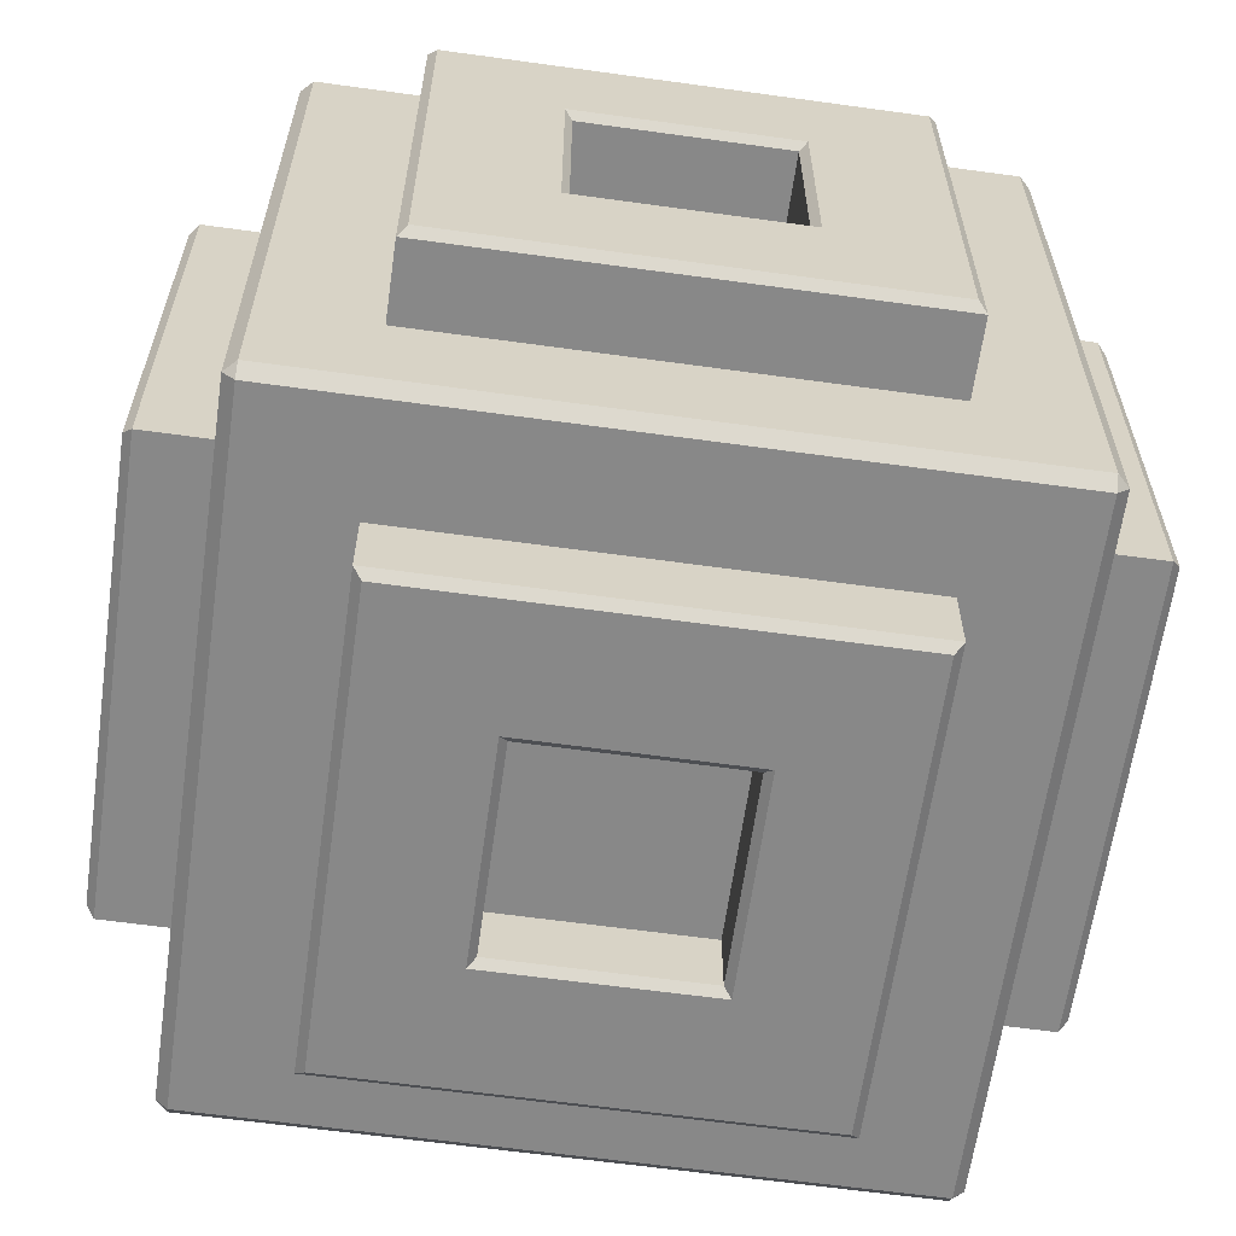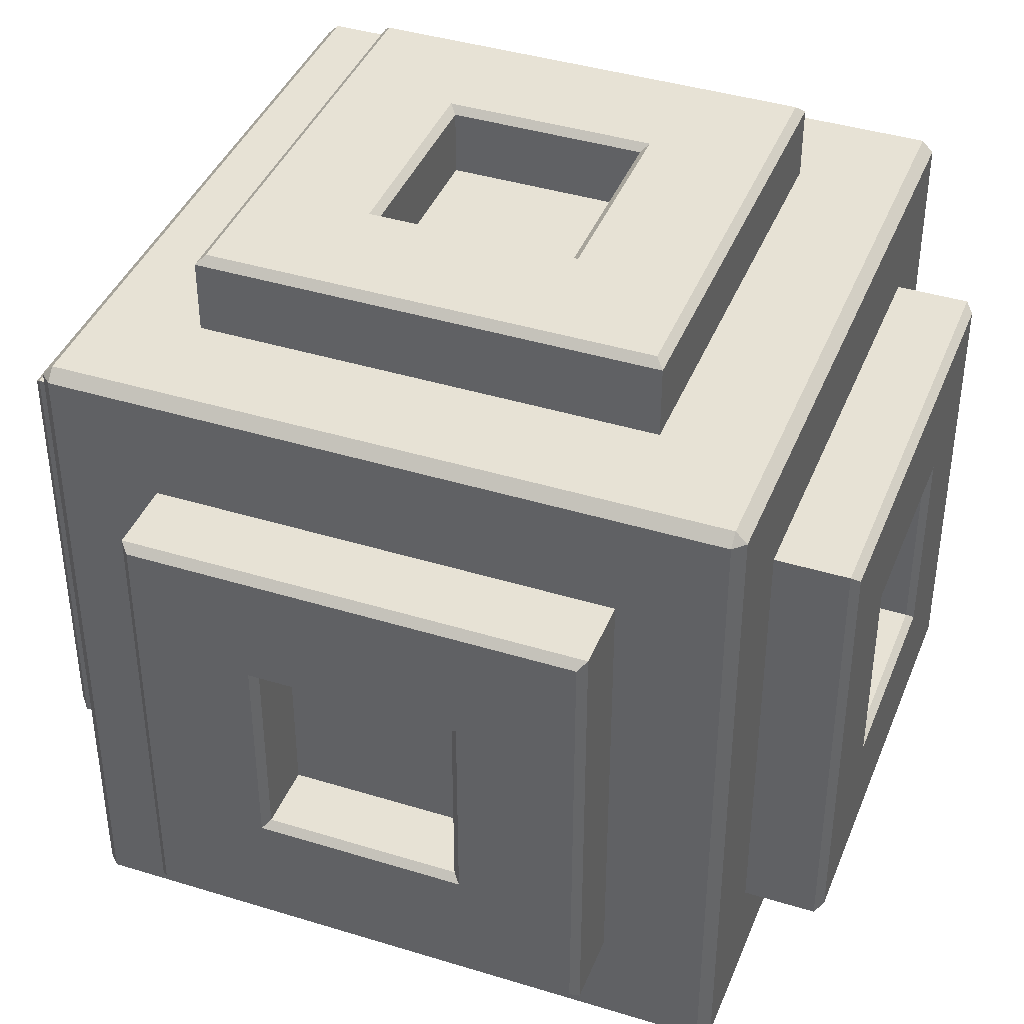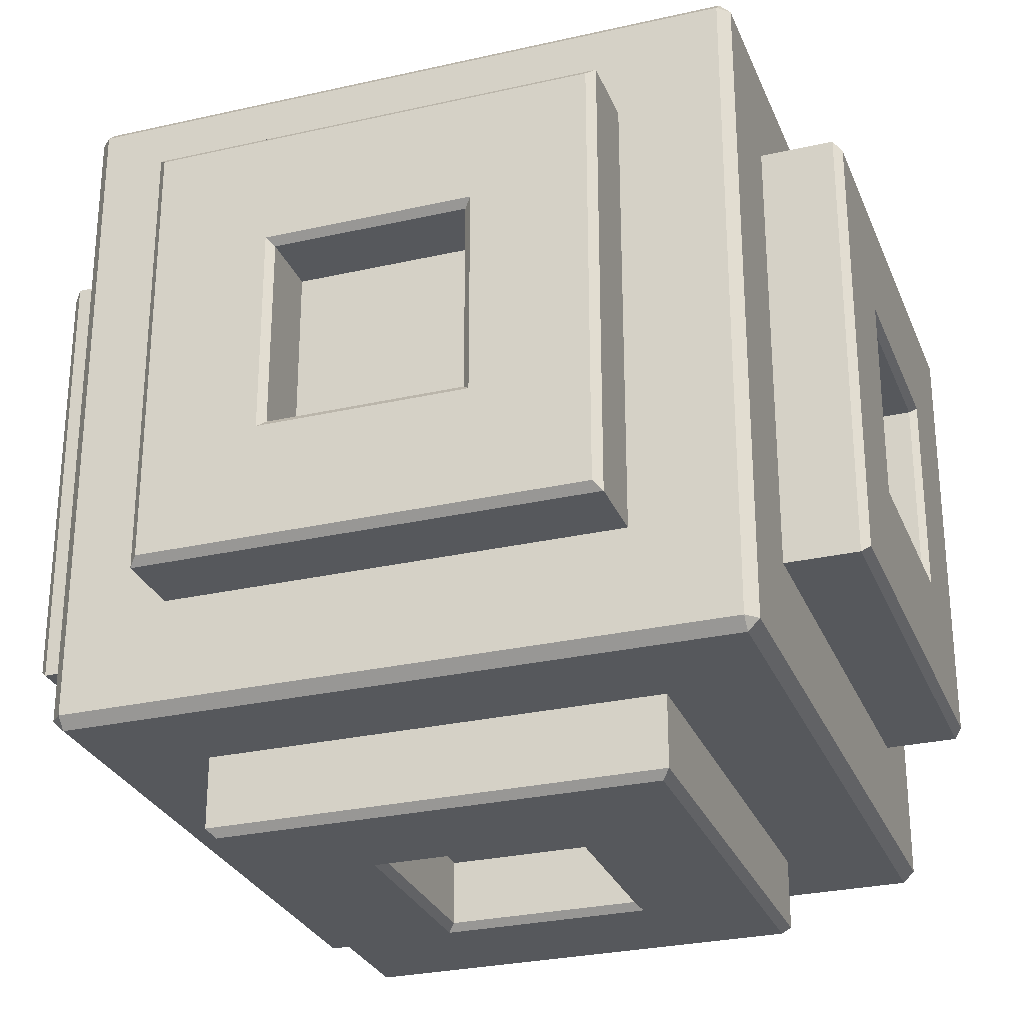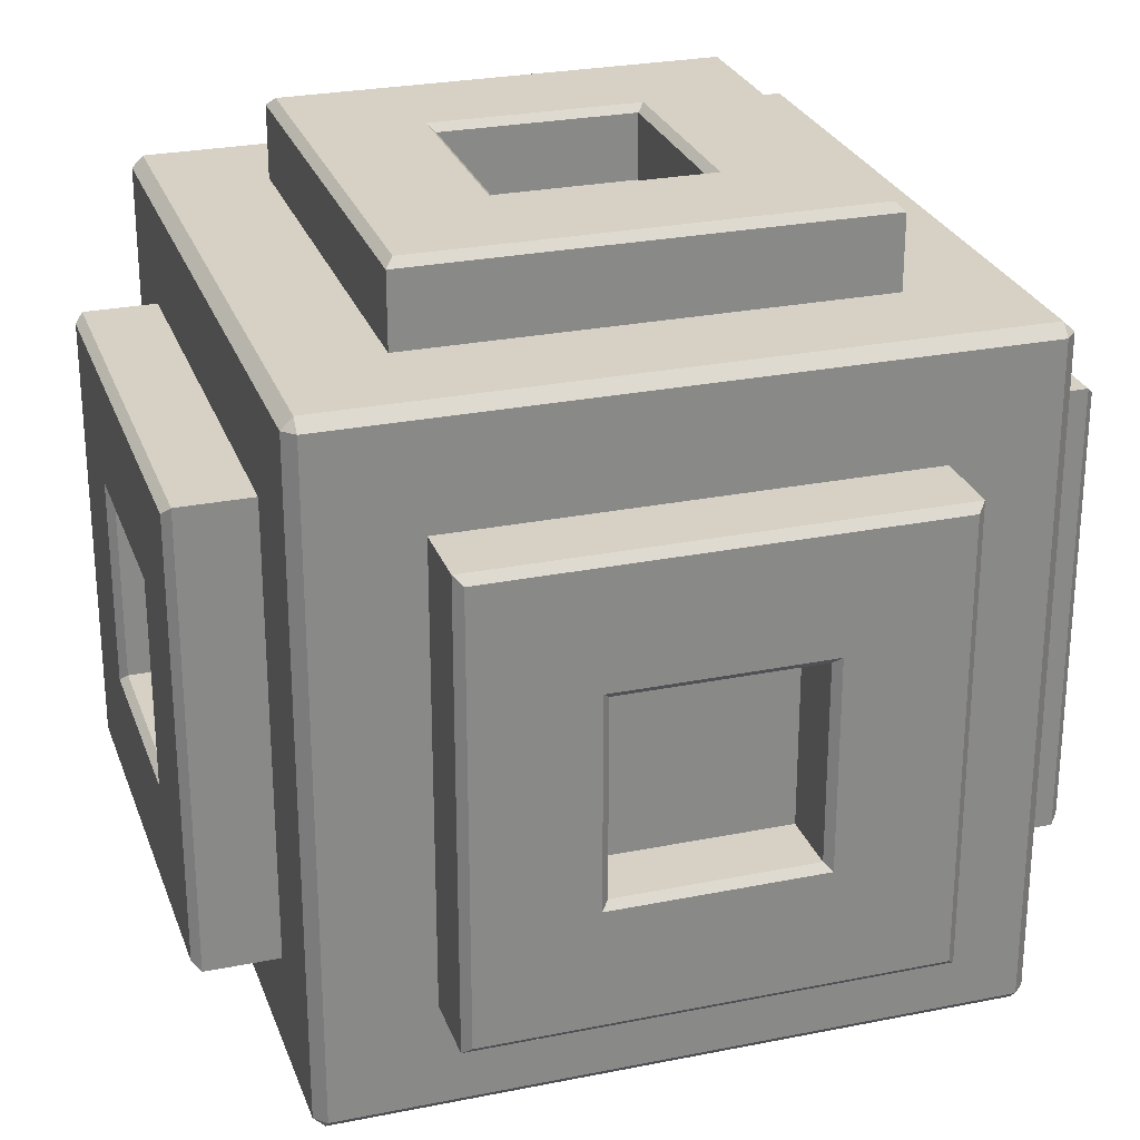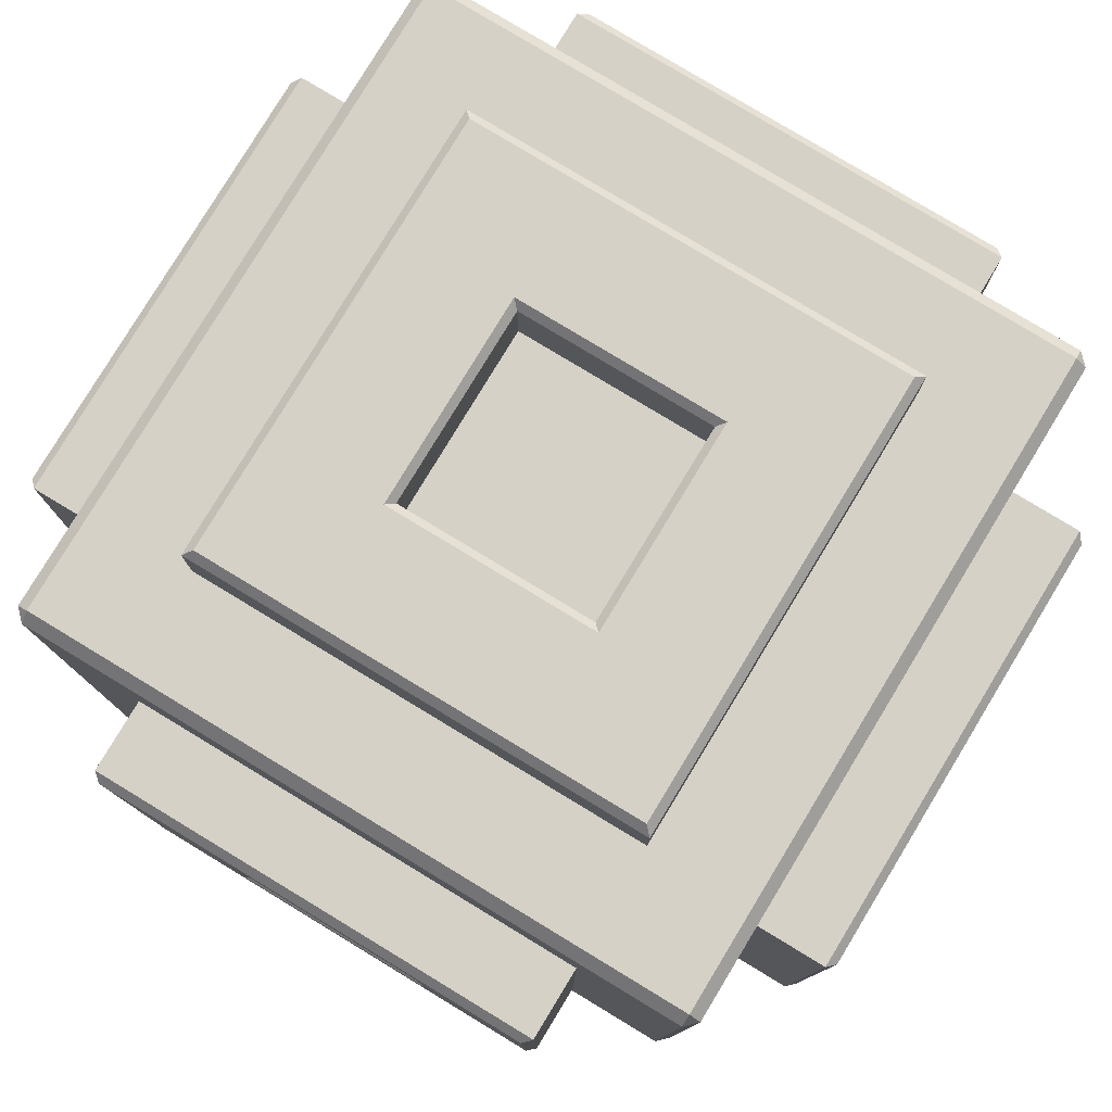
<metadata>
{"format":"obj","ext":"obj","renderer":"f3d","projection":"perspective","resolution":1024,"background":"white","views":[{"elev":-62.7,"azim":-98.0,"up":"+Z"},{"elev":40.5,"azim":110.7,"up":"+Y"},{"elev":-28.1,"azim":-70.9,"up":"+Y"},{"elev":26.6,"azim":-17.5,"up":"+Y"},{"elev":79.4,"azim":-58.8,"up":"+Y"}]}
</metadata>
<code>
g default
v -0.5 -0.3333 -0.3333
v -0.5 -0.3333 0.3333
v 0.5 -0.3333 0.3333
v 0.5 -0.3333 -0.3333
v -0.5 0.3333 -0.3333
v -0.5 0.3333 0.3333
v 0.5 0.3333 0.3333
v 0.5 0.3333 -0.3333
v -0.3333 0.3333 -0.5
v -0.3333 0.5 -0.3333
v -0.3333 0.5 0.3333
v -0.3333 0.3333 0.5
v -0.3333 -0.3333 0.5
v -0.3333 -0.5 0.3333
v -0.3333 -0.5 -0.3333
v -0.3333 -0.3333 -0.5
v 0.3333 0.3333 -0.5
v 0.3333 0.5 -0.3333
v 0.3333 0.5 0.3333
v 0.3333 0.3333 0.5
v 0.3333 -0.3333 0.5
v 0.3333 -0.5 0.3333
v 0.3333 -0.5 -0.3333
v 0.3333 -0.3333 -0.5
v -0.6179 0.3215 0.3215
v -0.6061 0.3333 0.3333
v -0.6061 -0.3333 0.3333
v -0.6179 -0.3215 0.3215
v -0.6179 0.3215 -0.3215
v -0.6061 0.3333 -0.3333
v -0.6179 -0.3215 -0.3215
v -0.6061 -0.3333 -0.3333
v 0.6179 -0.3215 0.3215
v 0.6061 -0.3333 0.3333
v 0.6061 0.3333 0.3333
v 0.6179 0.3215 0.3215
v 0.6179 -0.3215 -0.3215
v 0.6061 -0.3333 -0.3333
v 0.6179 0.3215 -0.3215
v 0.6061 0.3333 -0.3333
v 0.3215 0.6179 0.3215
v 0.3333 0.6061 0.3333
v -0.3333 0.6061 0.3333
v -0.3215 0.6179 0.3215
v 0.3215 0.6179 -0.3215
v 0.3333 0.6061 -0.3333
v -0.3215 0.6179 -0.3215
v -0.3333 0.6061 -0.3333
v -0.3215 0.3215 0.6179
v -0.3333 0.3333 0.6061
v 0.3333 0.3333 0.6061
v 0.3215 0.3215 0.6179
v -0.3215 -0.3215 0.6179
v -0.3333 -0.3333 0.6061
v 0.3215 -0.3215 0.6179
v 0.3333 -0.3333 0.6061
v -0.3215 -0.6179 0.3215
v -0.3333 -0.6061 0.3333
v 0.3333 -0.6061 0.3333
v 0.3215 -0.6179 0.3215
v -0.3215 -0.6179 -0.3215
v -0.3333 -0.6061 -0.3333
v 0.3215 -0.6179 -0.3215
v 0.3333 -0.6061 -0.3333
v 0.3333 -0.3333 -0.6061
v 0.3215 -0.3215 -0.6179
v -0.3215 -0.3215 -0.6179
v -0.3333 -0.3333 -0.6061
v -0.3215 0.3215 -0.6179
v -0.3333 0.3333 -0.6061
v 0.3215 0.3215 -0.6179
v 0.3333 0.3333 -0.6061
v -0.4833 -0.5 0.4833
v -0.4833 -0.4833 0.5
v -0.5 -0.4833 0.4833
v -0.3333 -0.4833 0.5
v -0.3333 -0.5 0.4833
v -0.4833 0.4833 0.5
v -0.4833 0.5 0.4833
v -0.5 0.4833 0.4833
v -0.3333 0.5 0.4833
v -0.3333 0.4833 0.5
v -0.4833 0.5 -0.4833
v -0.4833 0.4833 -0.5
v -0.5 0.4833 -0.4833
v -0.3333 0.4833 -0.5
v -0.3333 0.5 -0.4833
v -0.4833 -0.4833 -0.5
v -0.4833 -0.5 -0.4833
v -0.5 -0.4833 -0.4833
v -0.3333 -0.5 -0.4833
v -0.3333 -0.4833 -0.5
v -0.5 -0.3333 0.4833
v -0.4833 -0.3333 0.5
v 0.4833 -0.5 0.4833
v 0.5 -0.4833 0.4833
v 0.4833 -0.4833 0.5
v 0.5 -0.3333 0.4833
v 0.4833 -0.3333 0.5
v -0.5 0.4833 0.3333
v -0.4833 0.5 0.3333
v 0.4833 0.4833 0.5
v 0.5 0.4833 0.4833
v 0.4833 0.5 0.4833
v 0.4833 0.5 0.3333
v 0.5 0.4833 0.3333
v -0.5 0.3333 -0.4833
v -0.4833 0.3333 -0.5
v 0.4833 0.5 -0.4833
v 0.5 0.4833 -0.4833
v 0.4833 0.4833 -0.5
v 0.4833 0.3333 -0.5
v 0.5 0.3333 -0.4833
v -0.4833 -0.5 -0.3333
v -0.5 -0.4833 -0.3333
v 0.4833 -0.4833 -0.5
v 0.5 -0.4833 -0.4833
v 0.4833 -0.5 -0.4833
v 0.5 -0.4833 -0.3333
v 0.4833 -0.5 -0.3333
v 0.4833 0.5 -0.3333
v 0.5 0.4833 -0.3333
v -0.5 0.4833 -0.3333
v -0.4833 0.5 -0.3333
v -0.4833 -0.5 0.3333
v -0.5 -0.4833 0.3333
v 0.5 -0.4833 0.3333
v 0.4833 -0.5 0.3333
v 0.5 -0.3333 -0.4833
v 0.4833 -0.3333 -0.5
v -0.5 -0.3333 -0.4833
v -0.4833 -0.3333 -0.5
v -0.5 0.3333 0.4833
v -0.4833 0.3333 0.5
v 0.5 0.3333 0.4833
v 0.4833 0.3333 0.5
v 0.3333 0.4833 -0.5
v 0.3333 0.5 -0.4833
v 0.3333 0.5 0.4833
v 0.3333 0.4833 0.5
v 0.3333 -0.4833 0.5
v 0.3333 -0.5 0.4833
v 0.3333 -0.5 -0.4833
v 0.3333 -0.4833 -0.5
v -0.5113 0.1425 0.1425
v -0.5113 -0.1425 0.1425
v -0.5113 0.1425 -0.1425
v -0.5113 -0.1425 -0.1425
v 0.5113 -0.1425 0.1425
v 0.5113 0.1425 0.1425
v 0.5113 -0.1425 -0.1425
v 0.5113 0.1425 -0.1425
v 0.1425 0.5113 0.1425
v -0.1425 0.5113 0.1425
v 0.1425 0.5113 -0.1425
v -0.1425 0.5113 -0.1425
v -0.1425 0.1425 0.5113
v 0.1425 0.1425 0.5113
v -0.1425 -0.1425 0.5113
v 0.1425 -0.1425 0.5113
v -0.1425 -0.5113 0.1425
v 0.1425 -0.5113 0.1425
v -0.1425 -0.5113 -0.1425
v 0.1425 -0.5113 -0.1425
v -0.1425 -0.1425 -0.5113
v 0.1425 -0.1425 -0.5113
v -0.1425 0.1425 -0.5113
v 0.1425 0.1425 -0.5113
v -0.6179 0.1531 0.1531
v -0.6072 0.1425 0.1425
v -0.6179 -0.1531 0.1531
v -0.6072 -0.1425 0.1425
v -0.6179 0.1531 -0.1531
v -0.6072 0.1425 -0.1425
v -0.6179 -0.1531 -0.1531
v -0.6072 -0.1425 -0.1425
v 0.6179 -0.1531 0.1531
v 0.6072 -0.1425 0.1425
v 0.6179 0.1531 0.1531
v 0.6072 0.1425 0.1425
v 0.6179 -0.1531 -0.1531
v 0.6072 -0.1425 -0.1425
v 0.6179 0.1531 -0.1531
v 0.6072 0.1425 -0.1425
v 0.1531 0.6179 0.1531
v 0.1425 0.6072 0.1425
v -0.1531 0.6179 0.1531
v -0.1425 0.6072 0.1425
v 0.1531 0.6179 -0.1531
v 0.1425 0.6072 -0.1425
v -0.1531 0.6179 -0.1531
v -0.1425 0.6072 -0.1425
v -0.1531 0.1531 0.6179
v -0.1425 0.1425 0.6072
v 0.1531 0.1531 0.6179
v 0.1425 0.1425 0.6072
v -0.1531 -0.1531 0.6179
v -0.1425 -0.1425 0.6072
v 0.1531 -0.1531 0.6179
v 0.1425 -0.1425 0.6072
v -0.1531 -0.6179 0.1531
v -0.1425 -0.6072 0.1425
v 0.1531 -0.6179 0.1531
v 0.1425 -0.6072 0.1425
v -0.1531 -0.6179 -0.1531
v -0.1425 -0.6072 -0.1425
v 0.1531 -0.6179 -0.1531
v 0.1425 -0.6072 -0.1425
v -0.1531 -0.1531 -0.6179
v -0.1425 -0.1425 -0.6072
v 0.1531 -0.1531 -0.6179
v 0.1425 -0.1425 -0.6072
v -0.1531 0.1531 -0.6179
v -0.1425 0.1425 -0.6072
v 0.1531 0.1531 -0.6179
v 0.1425 0.1425 -0.6072
g special_cube_mesh
f 25 26 29
f 29 26 30
f 26 25 27
f 27 25 28
f 27 28 32
f 32 28 31
f 29 30 31
f 31 30 32
f 33 34 37
f 37 34 38
f 34 33 35
f 35 33 36
f 35 36 40
f 40 36 39
f 37 38 39
f 39 38 40
f 41 42 45
f 45 42 46
f 42 41 43
f 43 41 44
f 43 44 48
f 48 44 47
f 45 46 47
f 47 46 48
f 49 50 53
f 53 50 54
f 50 49 51
f 51 49 52
f 51 52 56
f 56 52 55
f 53 54 55
f 55 54 56
f 57 58 61
f 61 58 62
f 58 57 59
f 59 57 60
f 59 60 64
f 64 60 63
f 61 62 63
f 63 62 64
f 65 66 72
f 72 66 71
f 66 65 67
f 67 65 68
f 67 68 69
f 69 68 70
f 69 70 71
f 71 70 72
f 146 145 148
f 148 145 147
f 150 149 152
f 152 149 151
f 154 153 156
f 156 153 155
f 158 157 160
f 160 157 159
f 162 161 164
f 164 161 163
f 166 165 168
f 168 165 167
f 2 6 27
f 27 6 26
f 6 5 26
f 26 5 30
f 5 1 30
f 30 1 32
f 1 2 32
f 32 2 27
f 7 3 35
f 35 3 34
f 3 4 34
f 34 4 38
f 4 8 38
f 38 8 40
f 8 7 40
f 40 7 35
f 11 19 43
f 43 19 42
f 19 18 42
f 42 18 46
f 18 10 46
f 46 10 48
f 10 11 48
f 48 11 43
f 20 12 51
f 51 12 50
f 12 13 50
f 50 13 54
f 13 21 54
f 54 21 56
f 21 20 56
f 56 20 51
f 22 14 59
f 59 14 58
f 14 15 58
f 58 15 62
f 15 23 62
f 62 23 64
f 23 22 64
f 64 22 59
f 24 16 65
f 65 16 68
f 16 9 68
f 68 9 70
f 9 17 70
f 70 17 72
f 17 24 72
f 72 24 65
f 73 75 125
f 125 75 126
f 74 73 76
f 76 73 77
f 75 74 93
f 93 74 94
f 76 77 141
f 141 77 142
f 78 80 134
f 134 80 133
f 79 78 81
f 81 78 82
f 80 79 100
f 100 79 101
f 81 82 139
f 139 82 140
f 83 85 124
f 124 85 123
f 84 83 86
f 86 83 87
f 85 84 107
f 107 84 108
f 86 87 137
f 137 87 138
f 88 90 132
f 132 90 131
f 89 88 91
f 91 88 92
f 90 89 115
f 115 89 114
f 91 92 143
f 143 92 144
f 93 94 133
f 133 94 134
f 95 97 142
f 142 97 141
f 96 95 127
f 127 95 128
f 97 96 99
f 99 96 98
f 99 98 136
f 136 98 135
f 100 101 123
f 123 101 124
f 102 104 140
f 140 104 139
f 103 102 135
f 135 102 136
f 104 103 105
f 105 103 106
f 105 106 121
f 121 106 122
f 107 108 131
f 131 108 132
f 109 111 138
f 138 111 137
f 110 109 122
f 122 109 121
f 111 110 112
f 112 110 113
f 112 113 130
f 130 113 129
f 115 114 126
f 126 114 125
f 116 118 144
f 144 118 143
f 117 116 129
f 129 116 130
f 118 117 120
f 120 117 119
f 120 119 128
f 128 119 127
f 20 136 140
f 140 136 102
f 139 104 19
f 19 104 105
f 137 111 17
f 17 111 112
f 22 128 142
f 142 128 95
f 135 7 103
f 103 7 106
f 6 133 100
f 100 133 80
f 18 121 138
f 138 121 109
f 107 5 85
f 85 5 123
f 143 118 23
f 23 118 120
f 122 8 110
f 110 8 113
f 18 19 121
f 121 19 105
f 5 6 123
f 123 6 100
f 120 128 23
f 23 128 22
f 122 106 8
f 8 106 7
f 24 130 144
f 144 130 116
f 90 115 131
f 131 115 1
f 115 126 1
f 1 126 2
f 126 75 2
f 2 75 93
f 141 97 21
f 21 97 99
f 96 127 98
f 98 127 3
f 3 127 4
f 4 127 119
f 129 4 117
f 117 4 119
f 24 17 130
f 130 17 112
f 1 5 131
f 131 5 107
f 93 133 2
f 2 133 6
f 99 136 21
f 21 136 20
f 3 7 98
f 98 7 135
f 129 113 4
f 4 113 8
f 132 108 16
f 16 108 9
f 84 86 108
f 108 86 9
f 124 10 83
f 83 10 87
f 124 101 10
f 10 101 11
f 79 81 101
f 101 81 11
f 134 12 78
f 78 12 82
f 12 134 13
f 13 134 94
f 74 76 94
f 94 76 13
f 125 14 73
f 73 14 77
f 14 125 15
f 15 125 114
f 89 91 114
f 114 91 15
f 132 16 88
f 88 16 92
f 86 137 9
f 9 137 17
f 10 18 87
f 87 18 138
f 81 139 11
f 11 139 19
f 12 20 82
f 82 20 140
f 76 141 13
f 13 141 21
f 14 22 77
f 77 22 142
f 91 143 15
f 15 143 23
f 16 24 92
f 92 24 144
f 73 74 75
f 78 79 80
f 83 84 85
f 88 89 90
f 95 96 97
f 102 103 104
f 109 110 111
f 116 117 118
f 169 170 171
f 171 170 172
f 170 169 174
f 174 169 173
f 171 172 175
f 175 172 176
f 174 173 176
f 176 173 175
f 177 178 179
f 179 178 180
f 178 177 182
f 182 177 181
f 179 180 183
f 183 180 184
f 182 181 184
f 184 181 183
f 185 186 187
f 187 186 188
f 186 185 190
f 190 185 189
f 187 188 191
f 191 188 192
f 190 189 192
f 192 189 191
f 193 194 195
f 195 194 196
f 194 193 198
f 198 193 197
f 195 196 199
f 199 196 200
f 198 197 200
f 200 197 199
f 201 202 203
f 203 202 204
f 202 201 206
f 206 201 205
f 203 204 207
f 207 204 208
f 206 205 208
f 208 205 207
f 209 210 211
f 211 210 212
f 210 209 214
f 214 209 213
f 211 212 215
f 215 212 216
f 214 213 216
f 216 213 215
f 28 25 171
f 171 25 169
f 25 29 169
f 169 29 173
f 29 31 173
f 173 31 175
f 31 28 175
f 175 28 171
f 36 33 179
f 179 33 177
f 33 37 177
f 177 37 181
f 37 39 181
f 181 39 183
f 39 36 183
f 183 36 179
f 44 41 187
f 187 41 185
f 41 45 185
f 185 45 189
f 45 47 189
f 189 47 191
f 47 44 191
f 191 44 187
f 52 49 195
f 195 49 193
f 49 53 193
f 193 53 197
f 53 55 197
f 197 55 199
f 55 52 199
f 199 52 195
f 60 57 203
f 203 57 201
f 57 61 201
f 201 61 205
f 61 63 205
f 205 63 207
f 63 60 207
f 207 60 203
f 66 67 211
f 211 67 209
f 67 69 209
f 209 69 213
f 69 71 213
f 213 71 215
f 71 66 215
f 215 66 211
f 172 170 146
f 146 170 145
f 170 174 145
f 145 174 147
f 174 176 147
f 147 176 148
f 176 172 148
f 148 172 146
f 180 178 150
f 150 178 149
f 178 182 149
f 149 182 151
f 182 184 151
f 151 184 152
f 184 180 152
f 152 180 150
f 188 186 154
f 154 186 153
f 186 190 153
f 153 190 155
f 190 192 155
f 155 192 156
f 192 188 156
f 156 188 154
f 196 194 158
f 158 194 157
f 194 198 157
f 157 198 159
f 198 200 159
f 159 200 160
f 200 196 160
f 160 196 158
f 204 202 162
f 162 202 161
f 202 206 161
f 161 206 163
f 206 208 163
f 163 208 164
f 208 204 164
f 164 204 162
f 212 210 166
f 166 210 165
f 210 214 165
f 165 214 167
f 214 216 167
f 167 216 168
f 216 212 168
f 168 212 166

</code>
